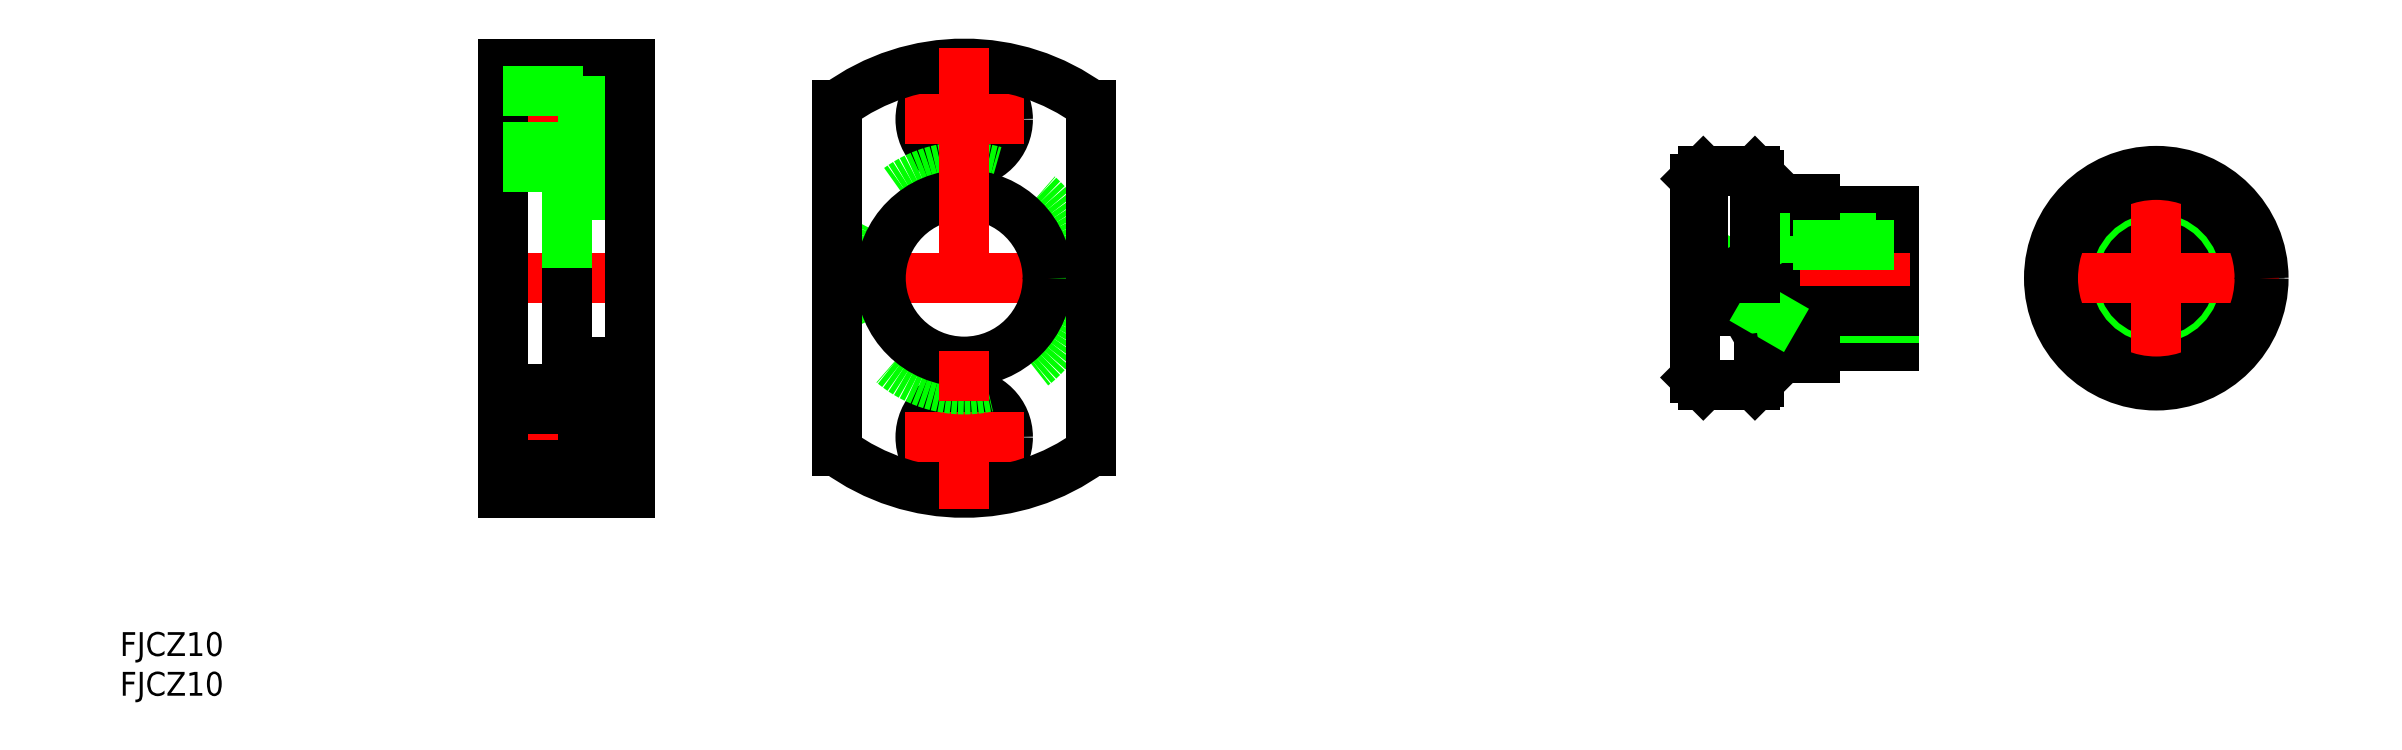
<metadata>
{"format":"dxf","ext":"dxf","renderer":"ezdxf+matplotlib","layout":"modelspace","background":"white","min_lineweight":24,"dpi":150}
</metadata>
<code>
0
SECTION
2
ENTITIES
0
INSERT
8
0
2
*U2
10
0
20
0
30
0
0
INSERT
8
0
2
*U3
10
0
20
0
30
0
0
LINE
8
0
10
-5.268
20
8.5
30
0
11
5.268
21
8.5
31
0
0
LINE
8
0
10
-5.268
20
-8.5
30
0
11
5.268
21
-8.5
31
0
0
CIRCLE
8
0
10
0
20
0
30
0
40
13.5
0
CIRCLE
8
0
10
0
20
0
30
0
40
10
0
CIRCLE
8
0
10
0
20
0
30
0
40
5
0
CIRCLE
8
0
10
0
20
0
30
0
40
4.188
0
LINE
8
CENTER
10
-15.5
20
0
30
0
11
15.5
21
0
31
0
0
LINE
8
0
10
-33
20
8.5
30
0
11
-33
21
-8.5
31
0
0
LINE
8
0
10
-50
20
13
30
0
11
-50
21
0
31
0
0
LINE
8
0
10
-48
20
5
30
0
11
-48
21
0
31
0
0
LINE
8
0
10
-51.75
20
4.188
30
0
11
-51.75
21
7.1e-15
31
0
0
LINE
8
0
10
-54.17
20
-2.796e-07
30
0
11
-51.75
21
4.188
31
0
0
LINE
8
0
10
-49.8
20
-10
30
0
11
-43
21
-10
31
0
0
LINE
8
0
10
-54.17
20
2.796e-07
30
0
11
-51.75
21
-4.188
31
0
0
LINE
8
CENTER
10
-60
20
0
30
0
11
-31
21
0
31
0
0
LINE
8
0
10
-57
20
-13.5
30
0
11
-50.5
21
-13.5
31
0
0
LINE
8
0
10
-50
20
-10.2
30
0
11
-50
21
-13
31
0
0
LINE
8
0
10
-43
20
-8.5
30
0
11
-33
21
-8.5
31
0
0
LINE
8
0
10
-48
20
-5
30
0
11
-33
21
-5
31
0
0
LINE
8
0
10
-43
20
-8.5
30
0
11
-43
21
-10
31
0
0
LINE
8
0
10
-51.75
20
7.1e-15
30
0
11
-51.75
21
-4.188
31
0
0
LINE
8
0
10
-48
20
0
30
0
11
-48
21
-5
31
0
0
LINE
8
0
10
-49.8
20
10
30
0
11
-43
21
10
31
0
0
LINE
8
0
10
-57
20
13.5
30
0
11
-50.5
21
13.5
31
0
0
LINE
8
0
10
-43
20
8.5
30
0
11
-33
21
8.5
31
0
0
LINE
8
0
10
-48
20
5
30
0
11
-33
21
5
31
0
0
LINE
8
0
10
-43
20
10
30
0
11
-43
21
8.5
31
0
0
LINE
8
CENTER
10
0
20
15.5
30
0
11
0
21
-15.5
31
0
0
LINE
8
0
10
-33
20
-4.188
30
0
11
-51.75
21
-4.188
31
0
0
LINE
8
0
10
-33
20
4.188
30
0
11
-51.75
21
4.188
31
0
0
LINE
8
0
10
-48
20
-5
30
0
11
-49.41
21
-4.188
31
0
0
LINE
8
0
10
-48
20
5
30
0
11
-49.41
21
4.188
31
0
0
LINE
8
0
10
-58
20
-12.5
30
0
11
-58
21
12.5
31
0
0
LINE
8
0
10
-58
20
-12.5
30
0
11
-57
21
-13.5
31
0
0
LINE
8
0
10
-58
20
12.5
30
0
11
-57
21
13.5
31
0
0
LINE
8
0
10
-57
20
13.5
30
0
11
-57
21
0
31
0
0
LINE
8
0
10
-50
20
13
30
0
11
-50.5
21
13.5
31
0
0
LINE
8
0
10
-50.5
20
-13.5
30
0
11
-50
21
-13
31
0
0
ARC
8
0
10
-49.8
20
-10.2
30
0
40
0.2
50
90
51
180
0
ARC
8
0
10
-49.8
20
10.2
30
0
40
0.2
50
180
51
270
0
CIRCLE
8
0
10
0
20
0
30
0
40
13
0
LINE
8
0
10
-50.5
20
13.5
30
0
11
-50.5
21
0
31
0
0
LINE
8
0
10
-198
20
25.5
30
0
11
-192
21
25.5
31
0
0
LINE
8
0
10
-198
20
14.5
30
0
11
-192
21
14.5
31
0
0
LINE
8
0
10
-208
20
27
30
0
11
-192
21
27
31
0
0
LINE
8
0
10
-200
20
10.5
30
0
11
-192
21
10.5
31
0
0
LINE
8
0
10
-208
20
21.75
30
0
11
-192
21
21.75
31
0
0
LINE
8
CENTER
10
-210
20
20
30
0
11
-190
21
20
31
0
0
LINE
8
0
10
-198
20
-14.5
30
0
11
-192
21
-14.5
31
0
0
LINE
8
0
10
-198
20
-25.5
30
0
11
-192
21
-25.5
31
0
0
LINE
8
0
10
-208
20
-27
30
0
11
-192
21
-27
31
0
0
LINE
8
0
10
-200
20
-10.5
30
0
11
-192
21
-10.5
31
0
0
LINE
8
CENTER
10
-210
20
-20
30
0
11
-190
21
-20
31
0
0
LINE
8
CENTER
10
-210
20
0
30
0
11
-190
21
0
31
0
0
CIRCLE
8
0
10
-150
20
20
30
0
40
3.5
0
CIRCLE
8
0
10
-150
20
20
30
0
40
5.5
0
LINE
8
CENTER
10
-157.5
20
20
30
0
11
-142.5
21
20
31
0
0
ARC
8
0
10
-150
20
0
30
0
40
27
50
53.66
51
126.3
0
CIRCLE
8
0
10
-150
20
-20
30
0
40
3.5
0
CIRCLE
8
0
10
-150
20
-20
30
0
40
5.5
0
LINE
8
CENTER
10
-157.5
20
-20
30
0
11
-142.5
21
-20
31
0
0
ARC
8
0
10
-150
20
0
30
0
40
27
50
233.7
51
306.3
0
LINE
8
CENTER
10
-168
20
0
30
0
11
-132
21
0
31
0
0
CIRCLE
8
0
10
-150
20
0
30
0
40
14
0
CIRCLE
8
0
10
-150
20
0
30
0
40
10.5
0
LINE
8
0
10
-166
20
21.75
30
0
11
-166
21
-21.75
31
0
0
LINE
8
0
10
-134
20
21.75
30
0
11
-134
21
-21.75
31
0
0
LINE
8
CENTER
10
-150
20
29
30
0
11
-150
21
-29
31
0
0
LINE
8
0
10
-200
20
0
30
0
11
-200
21
-14
31
0
0
LINE
8
0
10
-208
20
27
30
0
11
-208
21
-27
31
0
0
LINE
8
0
10
-198
20
-25.5
30
0
11
-198
21
-14.5
31
0
0
LINE
8
0
10
-208
20
-23.5
30
0
11
-198
21
-23.5
31
0
0
LINE
8
0
10
-208
20
-14
30
0
11
-200
21
-14
31
0
0
LINE
8
0
10
-208
20
-16.5
30
0
11
-198
21
-16.5
31
0
0
LINE
8
0
10
-200
20
14
30
0
11
-200
21
0
31
0
0
LINE
8
0
10
-198
20
25.5
30
0
11
-198
21
14.5
31
0
0
LINE
8
0
10
-208
20
14
30
0
11
-200
21
14
31
0
0
LINE
8
0
10
-208
20
16.5
30
0
11
-198
21
16.5
31
0
0
LINE
8
0
10
-208
20
23.5
30
0
11
-198
21
23.5
31
0
0
LINE
8
0
10
-192
20
27
30
0
11
-192
21
-27
31
0
0
ENDSEC
0
EOF

</code>
